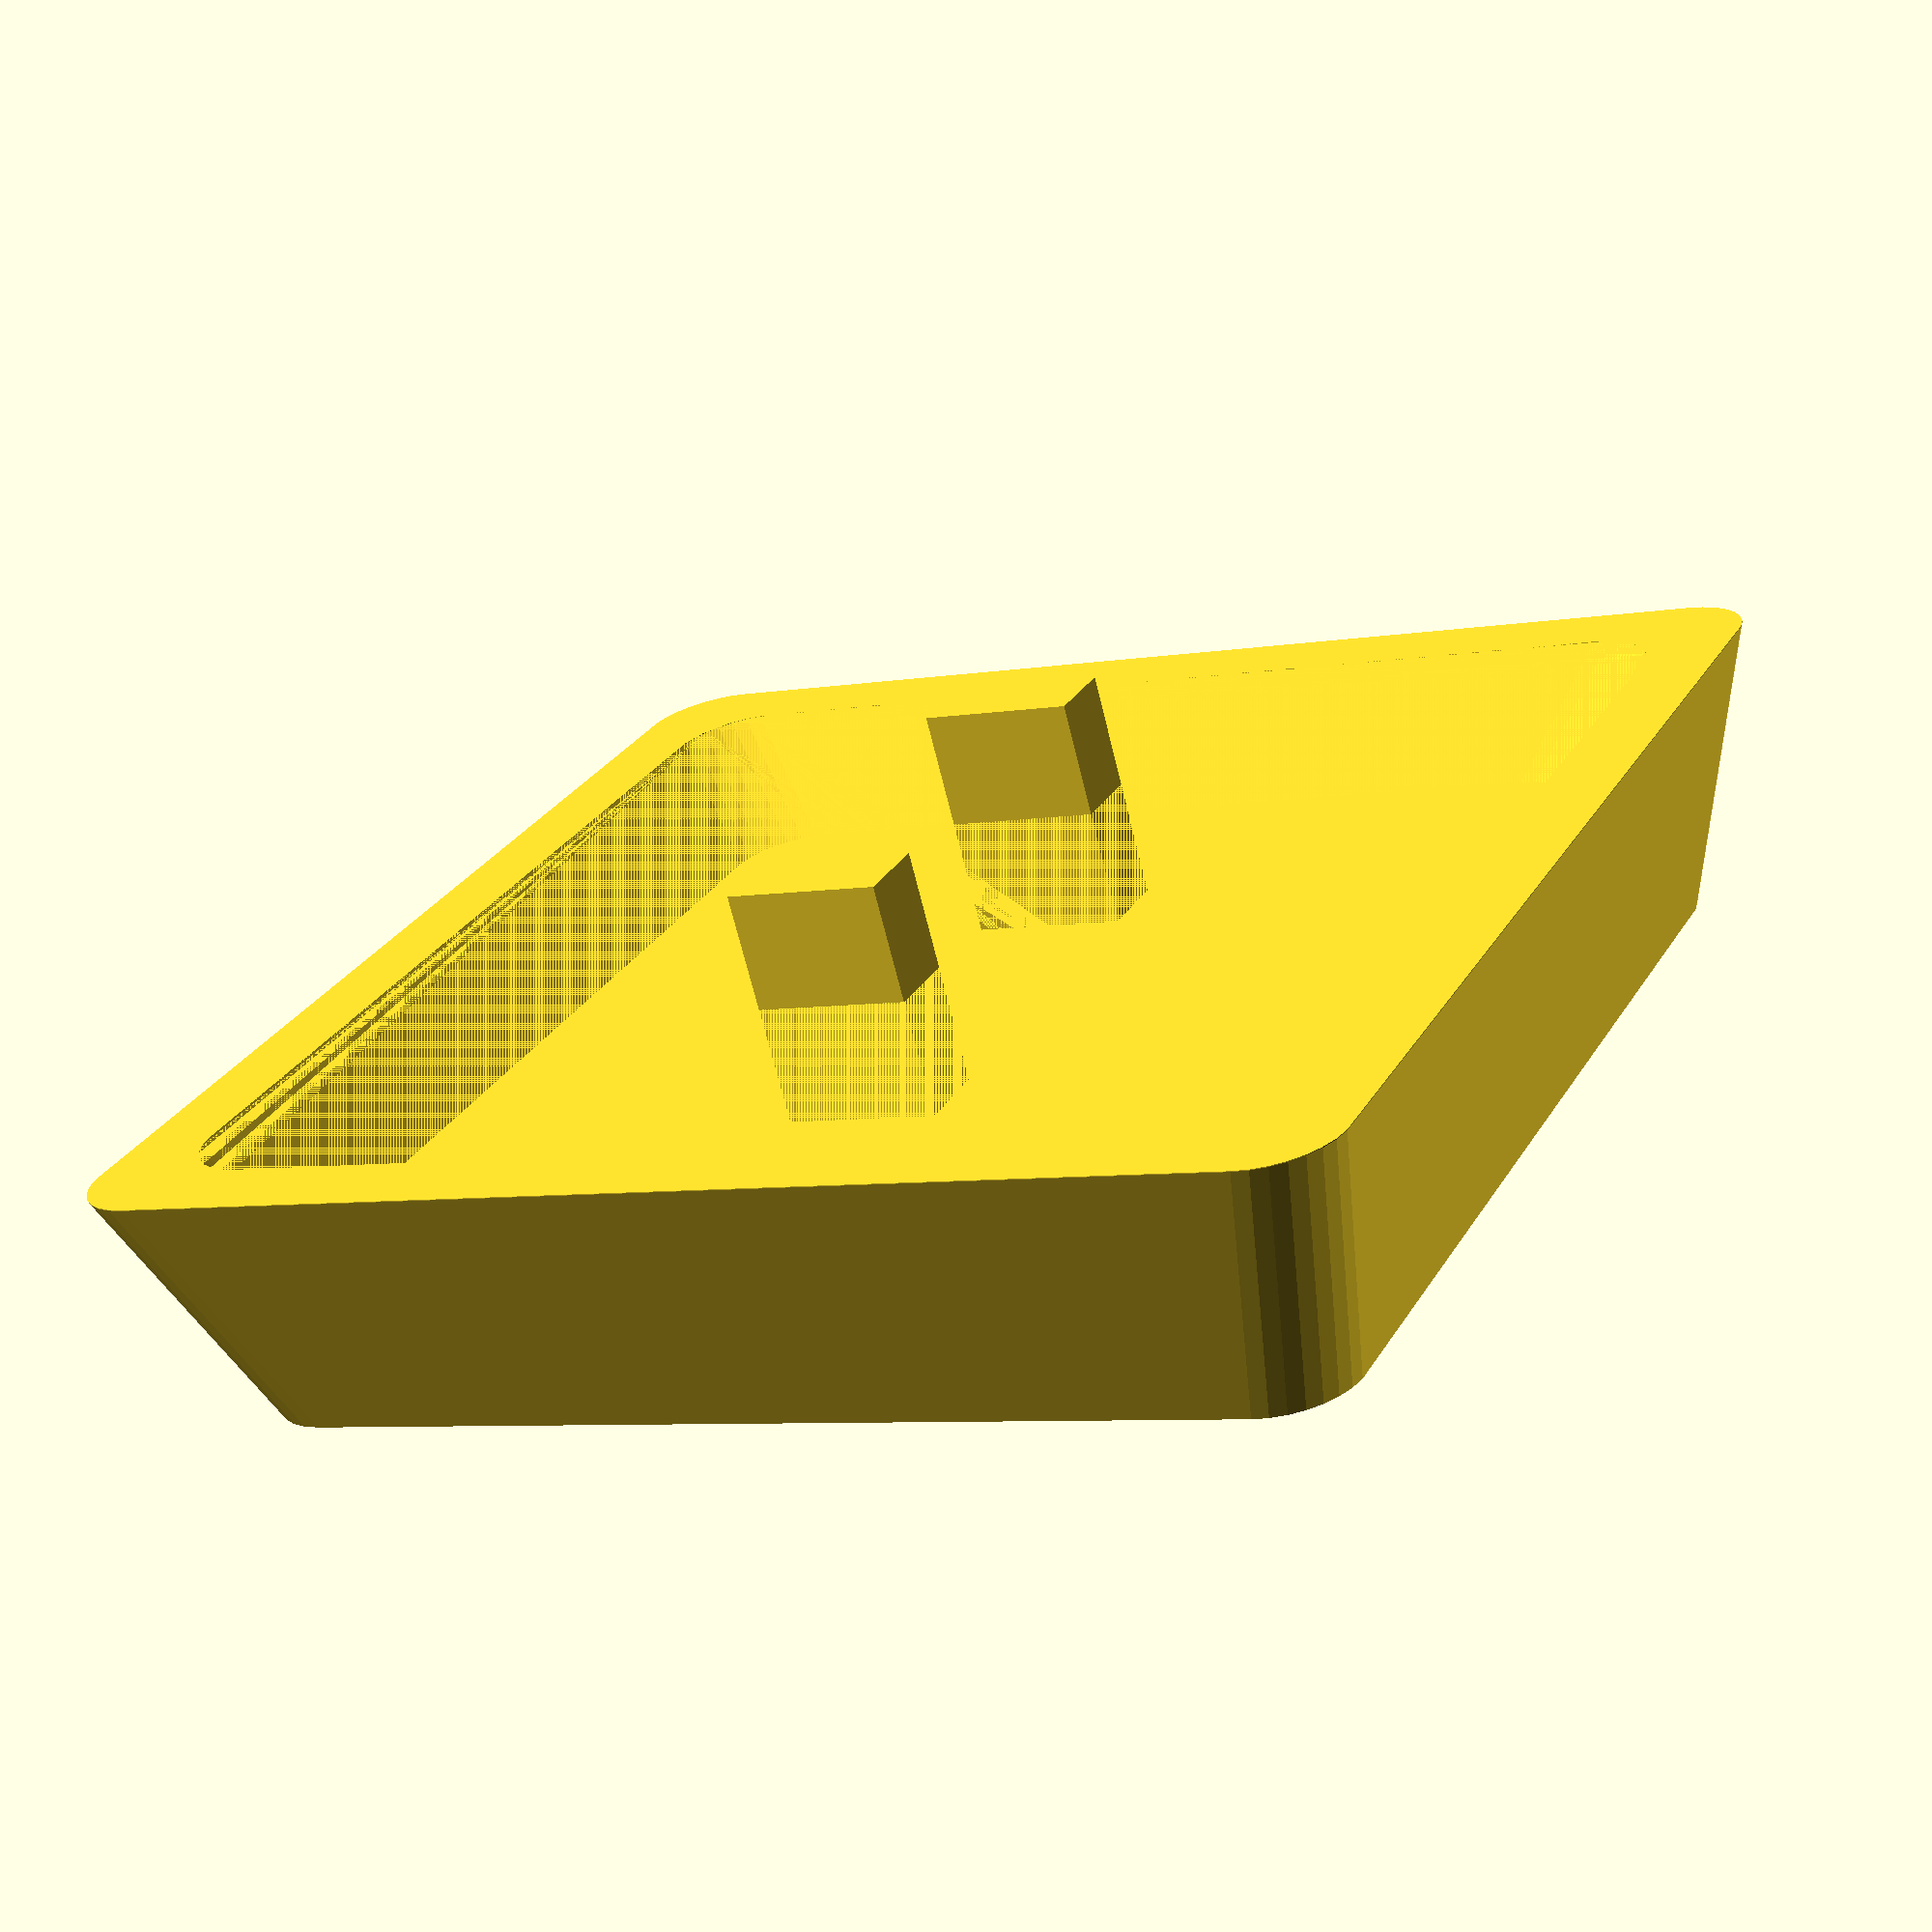
<openscad>
// https://qiita.com/zk_phi/items/ab99315ebaef66e84aa0
// https://bebebe.hatenablog.jp/entry/2019/06/04/232501

$fs = 0.1;

module rounded_cube (size, r) {
  h = 0.0001; // cylinder の高さ (適当な値)
  minkowski () {
    cube([size[0] - r*2, size[1] - r*2, size[2] - h], center = true);
    cylinder(r = r, h = h);
  }
}

module keycap_outer_shape (key_bottom_size, key_top_size, key_top_height) {
    hull () {
        translate([0, 0, key_top_height])
        rounded_cube([key_top_size, key_top_size, 0.01], 1);
        rounded_cube([key_bottom_size, key_bottom_size, 0.01], 1);
    }
}

module keycap_shape () {
  difference () {
    keycap_outer_shape(16.5, 14.5, 3.5);
    // 一回り小さいキーキャップ外形
    keycap_outer_shape(14.5, 12.5, 1.5);
  }
}

keycap_shape();

module kailh_choc_v1_stem() {

    // Latches for switch housing
    translate([-2.85, 0, 0])
    cube([1, 2, 3], center=true);
    translate([2.85, 0, 0])
    cube([1, 2, 3], center=true);
}

kailh_choc_v1_stem();
</openscad>
<views>
elev=249.2 azim=65.0 roll=346.2 proj=p view=solid
</views>
